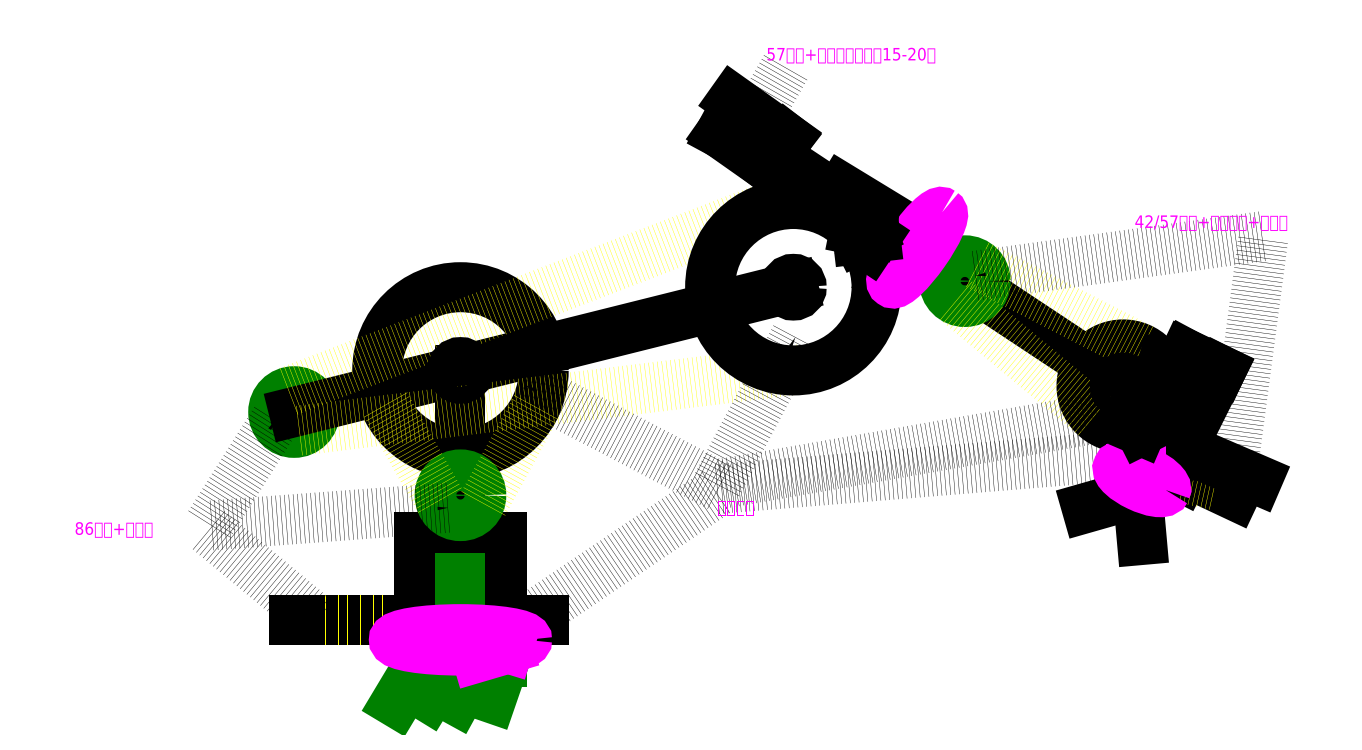
<metadata>
{"format":"dxf","ext":"dxf","renderer":"ezdxf+matplotlib","layout":"modelspace","background":"white","min_lineweight":24,"dpi":150}
</metadata>
<code>
0
SECTION
2
ENTITIES
0
LINE
8
0
10
90
20
40
11
90
21
20
0
LINE
8
0
10
90
20
20
11
90
21
40
0
LINE
8
0
10
90
20
40
11
110
21
40
0
LINE
8
0
10
110
20
40
11
110
21
20
0
LINE
8
0
10
100
20
80
11
100
21
40
0
CIRCLE
8
0
10
100
20
80
40
20
0
CIRCLE
8
电机
10
100
20
50
40
5
0
CIRCLE
8
电机
10
60
20
70
40
5
0
LINE
8
水平同步轮
10
80
20
20
11
120
21
20
0
LINE
8
水平同步轮
10
60
20
20
11
70
21
20
0
LINE
8
0
10
60
20
70
11
180
21
100
0
LINE
8
基础
10
100
20
10
11
100
21
30
0
LINE
8
基础
10
110
20
10
11
100
21
10
0
LINE
8
基础
10
90
20
10
11
110
21
10
0
LINE
8
同步带
10
67.5
20
20
11
83.25
21
20
0
LINE
8
同步带
10
82
20
71.75
11
95.5
21
48
0
LINE
8
同步带
10
105.5
20
48
11
118.5
21
71.75
0
LINE
8
同步带
10
58.75
20
75
11
174.5
21
119.5
0
LINE
8
同步带
10
181.5
20
80.25
11
61
21
65.5
0
CIRCLE
8
0
10
100
20
80
40
2
0
LINE
8
0
10
191.8
20
123.8
11
202
21
117.5
0
LINE
8
0
10
189.2
20
118.5
11
199.2
21
112.5
0
LINE
8
0
10
172.5
20
133.8
11
259.2
21
76.25
0
LINE
8
0
10
165.5
20
145
11
178.5
21
135.8
0
LINE
8
0
10
178.5
20
135.8
11
173.5
21
129.2
0
LINE
8
0
10
173.5
20
129.2
11
162.5
21
137
0
LINE
8
0
10
162.5
20
137
11
166
21
143.5
0
CIRCLE
8
0
10
259.2
20
76.25
40
10
0
CIRCLE
8
电机
10
221.2
20
101.5
40
5
0
LINE
8
同步带
10
224.3
20
105.4
11
263.7
21
85.19
0
LINE
8
同步带
10
252.3
20
69.04
11
218.4
21
97.33
0
CIRCLE
8
0
10
259.2
20
76.25
40
2
0
LINE
8
0
10
274.8
20
76.75
11
262
21
50.25
0
LINE
8
水平同步轮
10
261.2
20
60.5
11
273.5
21
54.25
0
LINE
8
水平同步轮
10
281.8
20
52
11
286
21
50
0
LINE
8
同步带
10
274
20
54
11
282
21
52.25
0
LINE
8
0
10
274.2
20
84
11
282.8
21
80
0
LINE
8
0
10
282.8
20
80
11
273.5
21
61.5
0
LINE
8
0
10
273.5
20
61.5
11
291.5
21
53.75
0
LINE
8
0
10
263.8
20
64.5
11
274.2
21
84
0
CIRCLE
8
0
10
180
20
100
40
20
0
CIRCLE
8
0
10
180
20
100
40
2
0
LINE
8
基础
10
89.75
20
9
11
84.5
21
0.25
0
LINE
8
基础
10
97
20
9.25
11
92.25
21
1.5
0
LINE
8
基础
10
103.2
20
8.5
11
99
21
0.75
0
LINE
8
基础
10
110
20
8.5
11
107.5
21
1.25
0
LEADER
8
dimension
3
Standard
71
    1
72
    0
73
    3
74
    0
75
    0
40
1
41
10
76
2
76
2
10
55.5
20
68
30
0
10
39.5
20
42.75
30
0
0
LEADER
8
dimension
3
Standard
71
    1
72
    0
73
    3
74
    0
75
    0
40
1
41
10
76
2
76
2
10
97
20
47
30
0
10
40
20
42.75
30
0
0
LEADER
8
dimension
3
Standard
71
    1
72
    0
73
    3
74
    0
75
    0
40
1
41
10
76
2
76
2
10
65.5
20
20
30
0
10
39
20
42
30
0
0
LINE
8
0
10
250.5
20
47
11
262.8
21
50.5
0
LINE
8
0
10
262.8
20
50.5
11
263.8
21
39.25
0
LEADER
8
dimension
3
Standard
71
    1
72
    0
73
    3
74
    0
75
    0
40
1
41
10
76
2
76
2
10
170.2
20
139
30
0
10
178.2
20
153
30
0
0
LEADER
8
dimension
3
Standard
71
    1
72
    0
73
    3
74
    0
75
    0
40
1
41
10
76
2
76
2
10
223.8
20
102.8
30
0
10
292.8
20
112.2
30
0
0
LEADER
8
dimension
3
Standard
71
    1
72
    0
73
    3
74
    0
75
    0
40
1
41
10
76
2
76
2
10
285
20
51.75
30
0
10
293
20
112.2
30
0
0
LEADER
8
dimension
3
Standard
71
    1
72
    0
73
    3
74
    0
75
    0
40
1
41
10
76
2
76
2
10
116
20
20
30
0
10
161.5
20
50.75
30
0
0
LEADER
8
dimension
3
Standard
71
    1
72
    0
73
    3
74
    0
75
    0
40
1
41
10
76
2
76
2
10
262.5
20
59.75
30
0
10
161.5
20
51.5
30
0
0
LEADER
8
dimension
3
Standard
71
    1
72
    0
73
    3
74
    0
75
    0
40
1
41
10
76
2
76
2
10
257.2
20
69.25
30
0
10
162.8
20
52.75
30
0
0
LEADER
8
dimension
3
Standard
71
    1
72
    0
73
    3
74
    0
75
    0
40
1
41
10
76
2
76
2
10
180.5
20
88
30
0
10
161.5
20
52.25
30
0
0
LEADER
8
dimension
3
Standard
71
    1
72
    0
73
    3
74
    0
75
    0
40
1
41
10
76
2
76
2
10
115.5
20
76.5
30
0
10
162.8
20
51.75
30
0
0
MTEXT
8
dimension2
10
7.25
20
43.5
30
0
40
3
41
30.92
71
    1
72
    1
1
86电机+同步轮
7
wqy-unicode
210
0
220
0
230
1
50
0
73
    2
44
1
0
MTEXT
8
dimension2
10
161.8
20
48.75
30
0
40
3
41
17.65
71
    1
72
    1
1
大同步轮
7
wqy-unicode
210
0
220
0
230
1
50
0
73
    2
44
1
0
MTEXT
8
dimension2
10
173.5
20
157.5
30
0
40
3
41
63.27
71
    1
72
    1
1
57电机+行星减速（速比15-20）
7
wqy-unicode
210
0
220
0
230
1
50
0
73
    2
44
1
0
MTEXT
8
dimension2
10
262
20
117.2
30
0
40
3
41
61.47
71
    1
72
    1
1
42/57电机+行星减速+同步轮
7
wqy-unicode
210
0
220
0
230
1
50
0
73
    2
44
1
0
ELLIPSE
8
dimension2
10
263.8
20
54
30
0
11
5.75
21
-2.75
31
0
40
0.3063
41
0
42
6.283
0
ELLIPSE
8
dimension2
10
209.8
20
109.5
30
0
11
6
21
8.5
31
0
40
0.1937
41
0
42
6.283
0
ELLIPSE
8
dimension2
10
100
20
15.25
30
0
11
16
21
0
31
0
40
0.1609
41
0
42
6.283
0
LINE
8
dimension2
10
206
20
109.4
11
205.4
21
106.1
0
LINE
8
dimension2
10
205.4
20
106.1
11
207.6
21
108.5
0
LINE
8
dimension2
10
262
20
57.67
11
263.4
21
56.29
0
LINE
8
dimension2
10
263.4
20
56.29
11
261.2
21
56.29
0
LINE
8
dimension2
10
103.6
20
15.61
11
111.5
21
13.19
0
LINE
8
dimension2
10
111.5
20
13.19
11
104
21
10.99
0
LINE
8
0
10
194.8
20
113.8
11
198.5
21
113
0
LINE
8
0
10
198.5
20
113
11
195.5
21
111.5
0
LINE
8
0
10
195.5
20
111.5
11
199.8
21
112
0
LINE
8
0
10
199.8
20
112
11
198.3
21
109.8
0
LINE
8
0
10
268.8
20
81.5
11
271.5
21
80.75
0
LINE
8
0
10
271.5
20
80.75
11
269.5
21
79
0
LINE
8
0
10
269.5
20
79
11
270.3
21
78.5
0
LINE
8
0
10
263
20
66.5
11
263.5
21
65.5
0
LINE
8
0
10
263.5
20
65.5
11
264.3
21
67.25
0
ENDSEC
0
EOF

</code>
